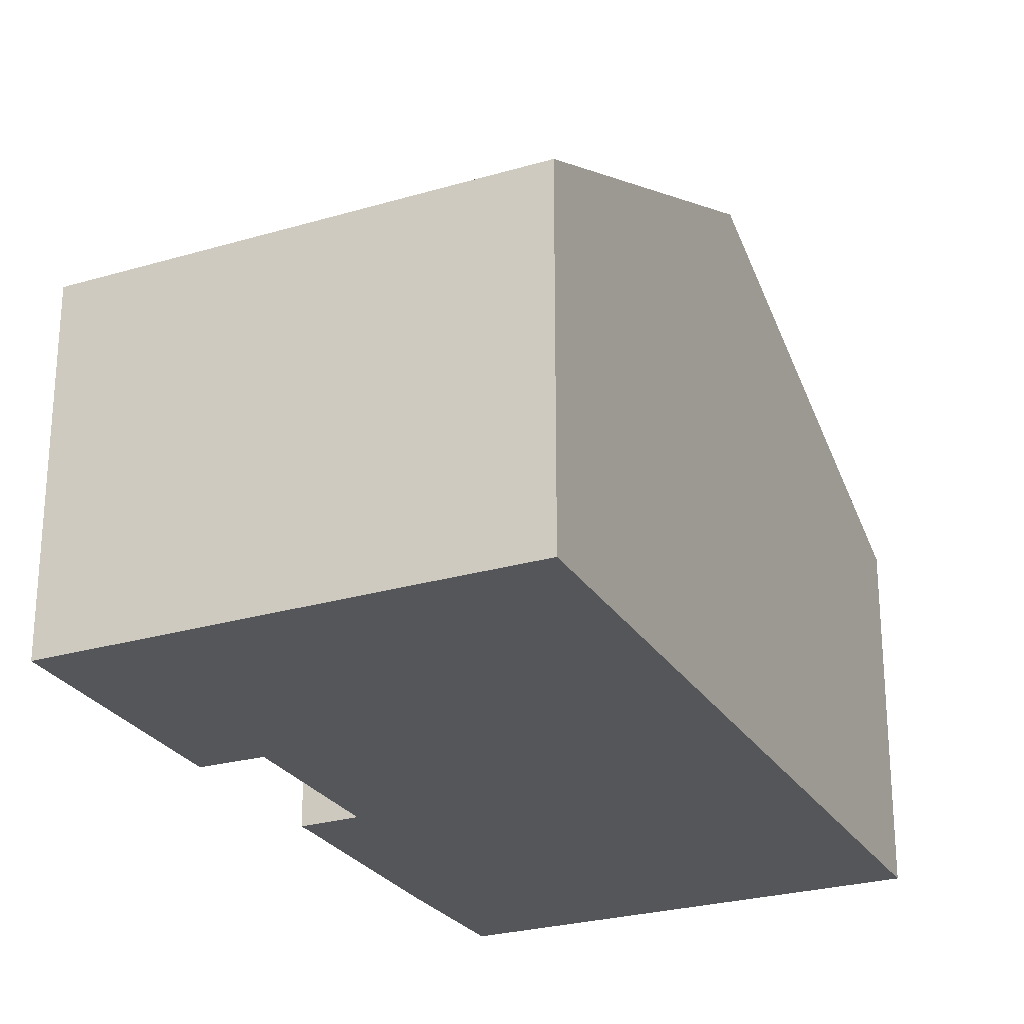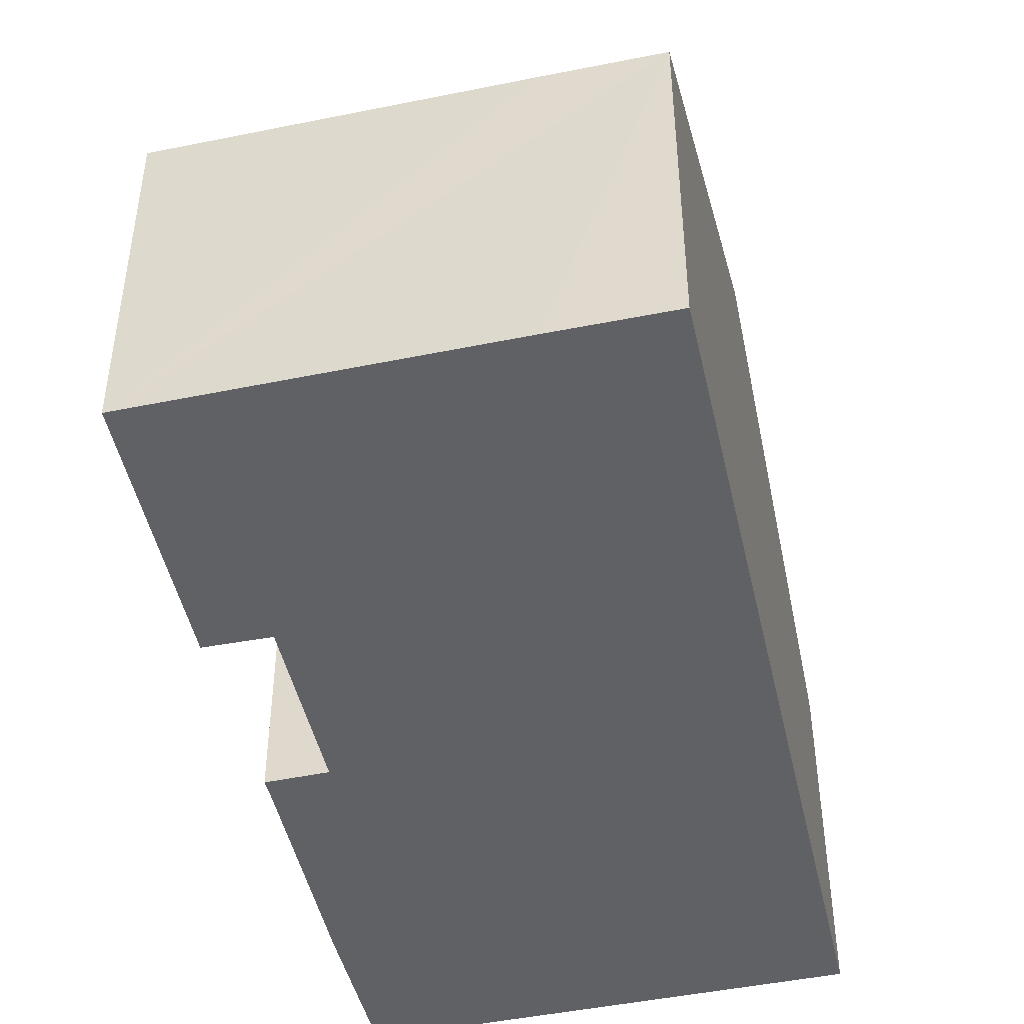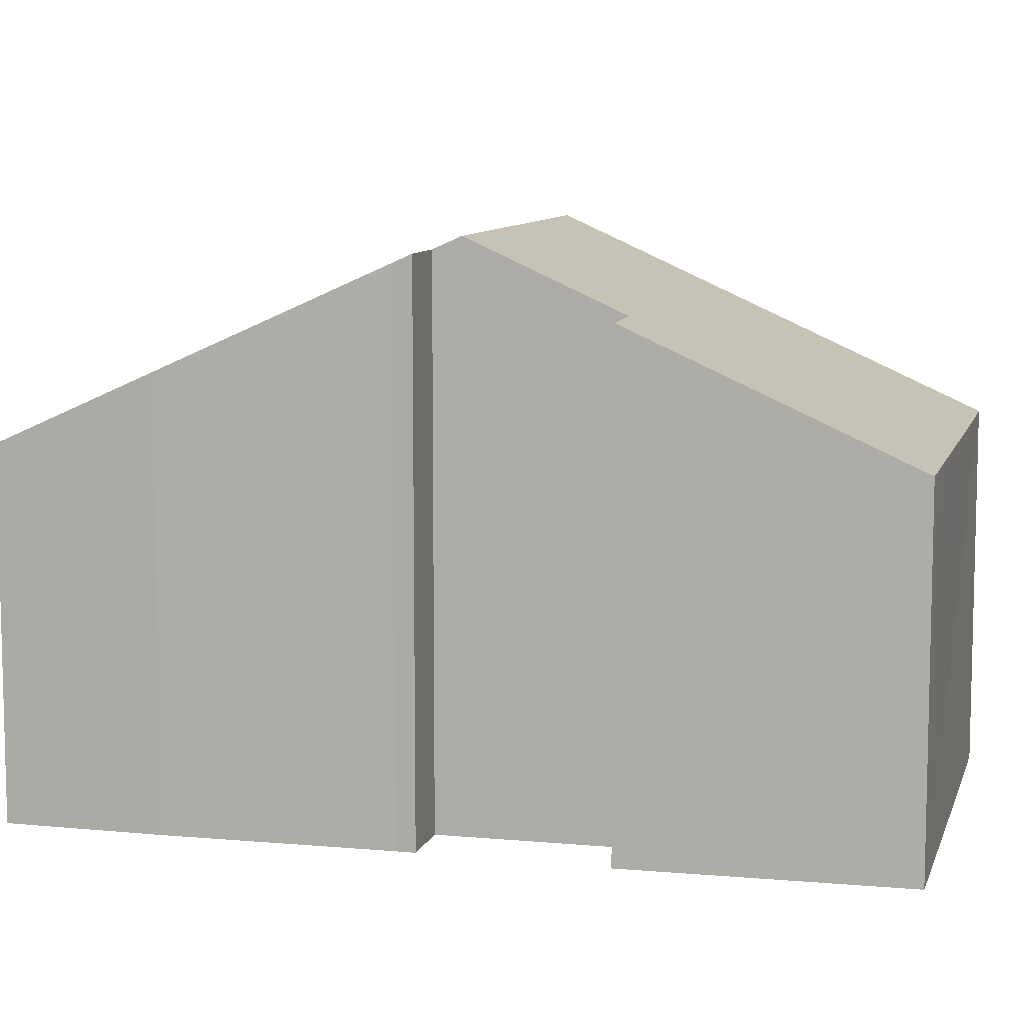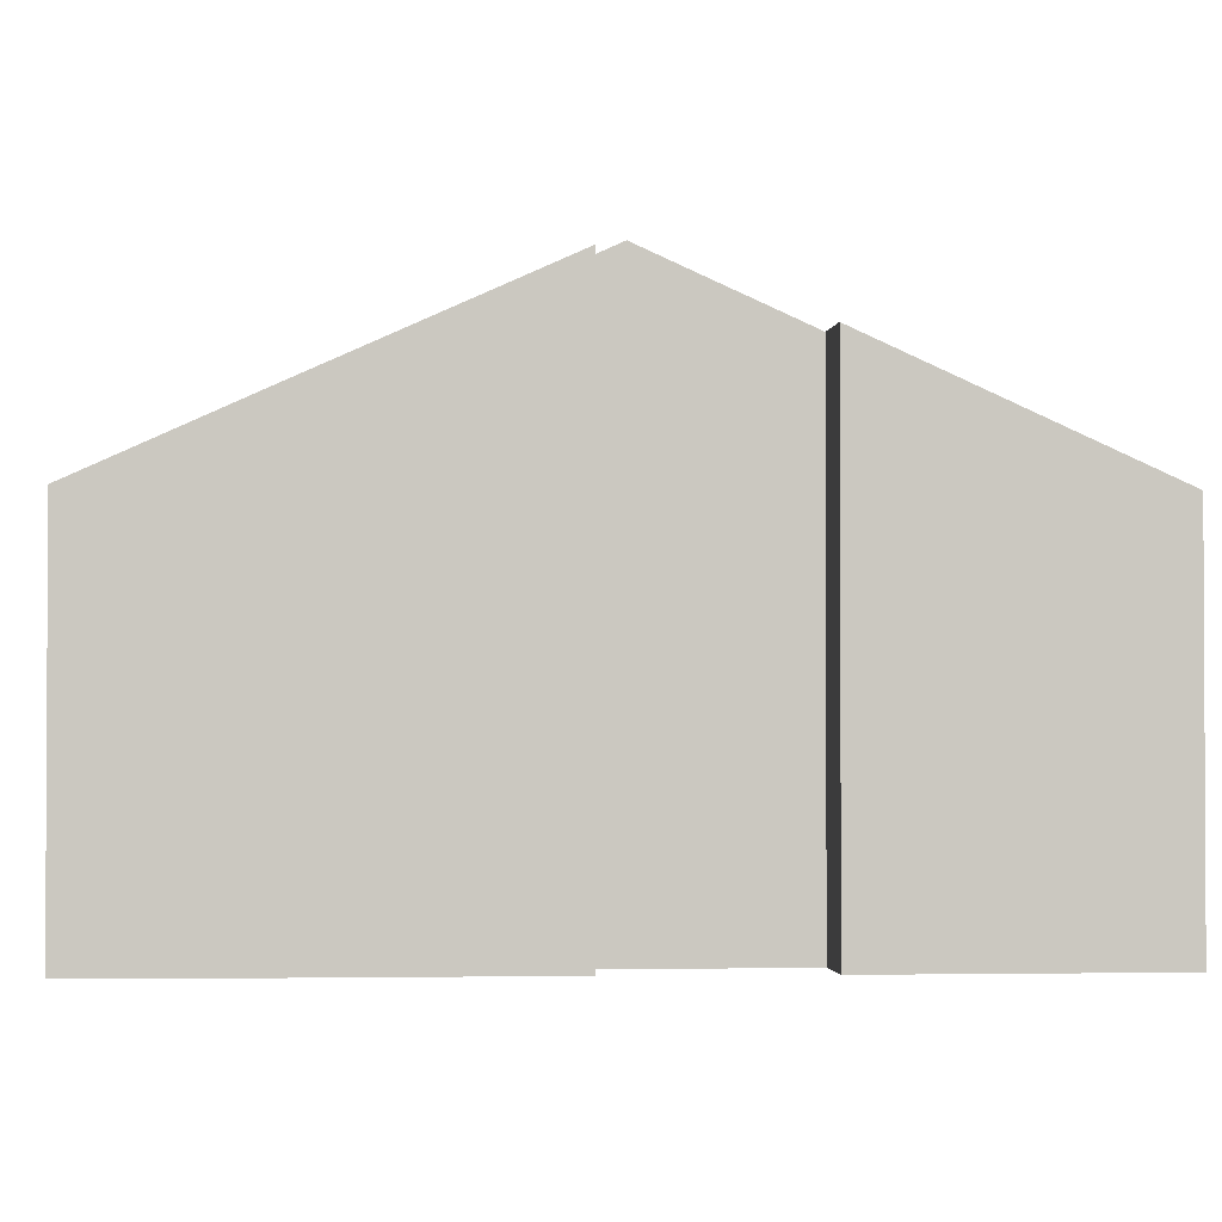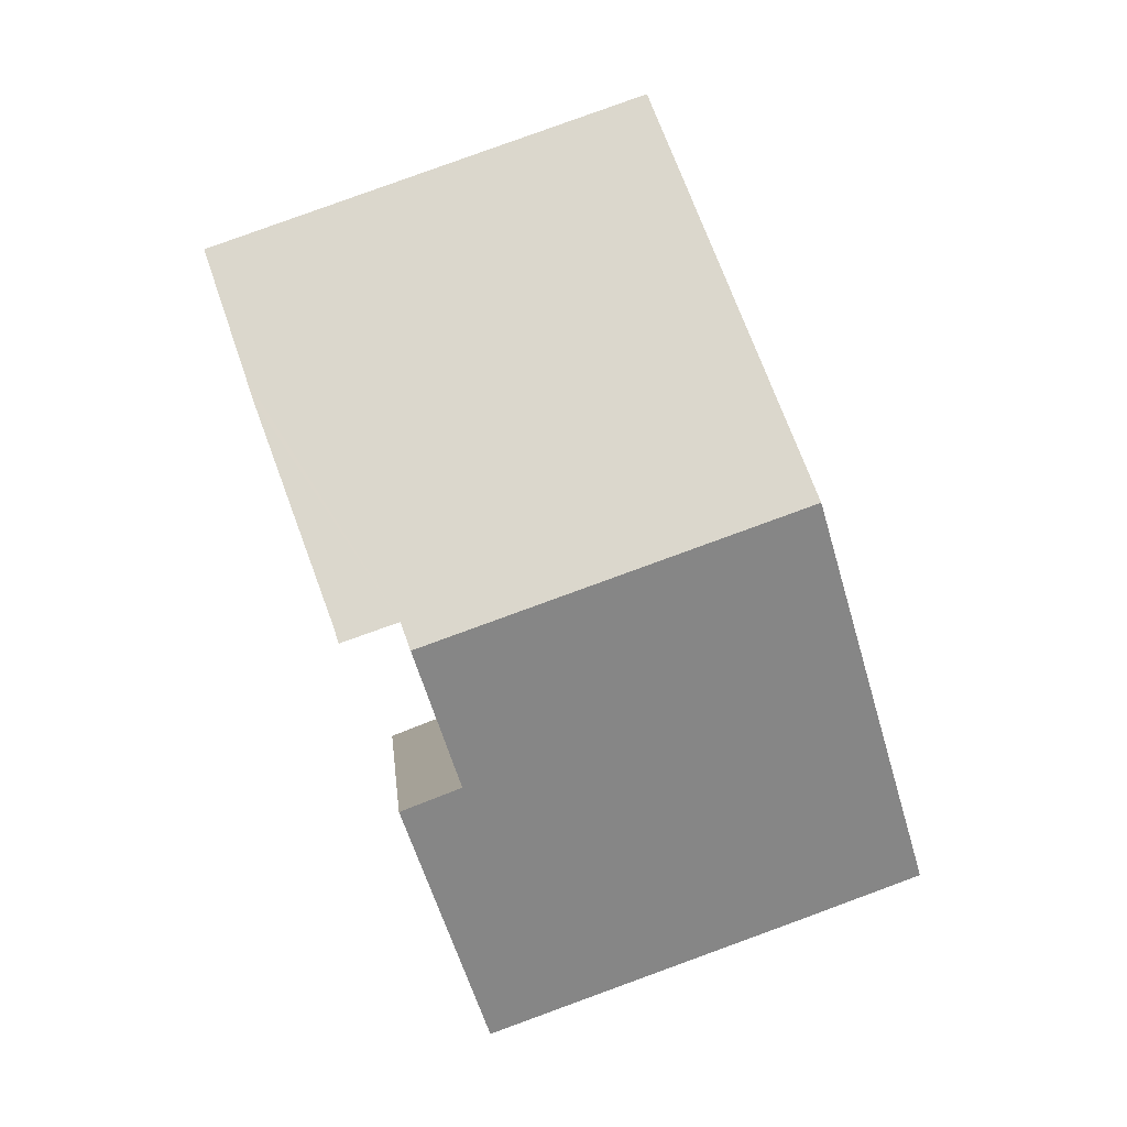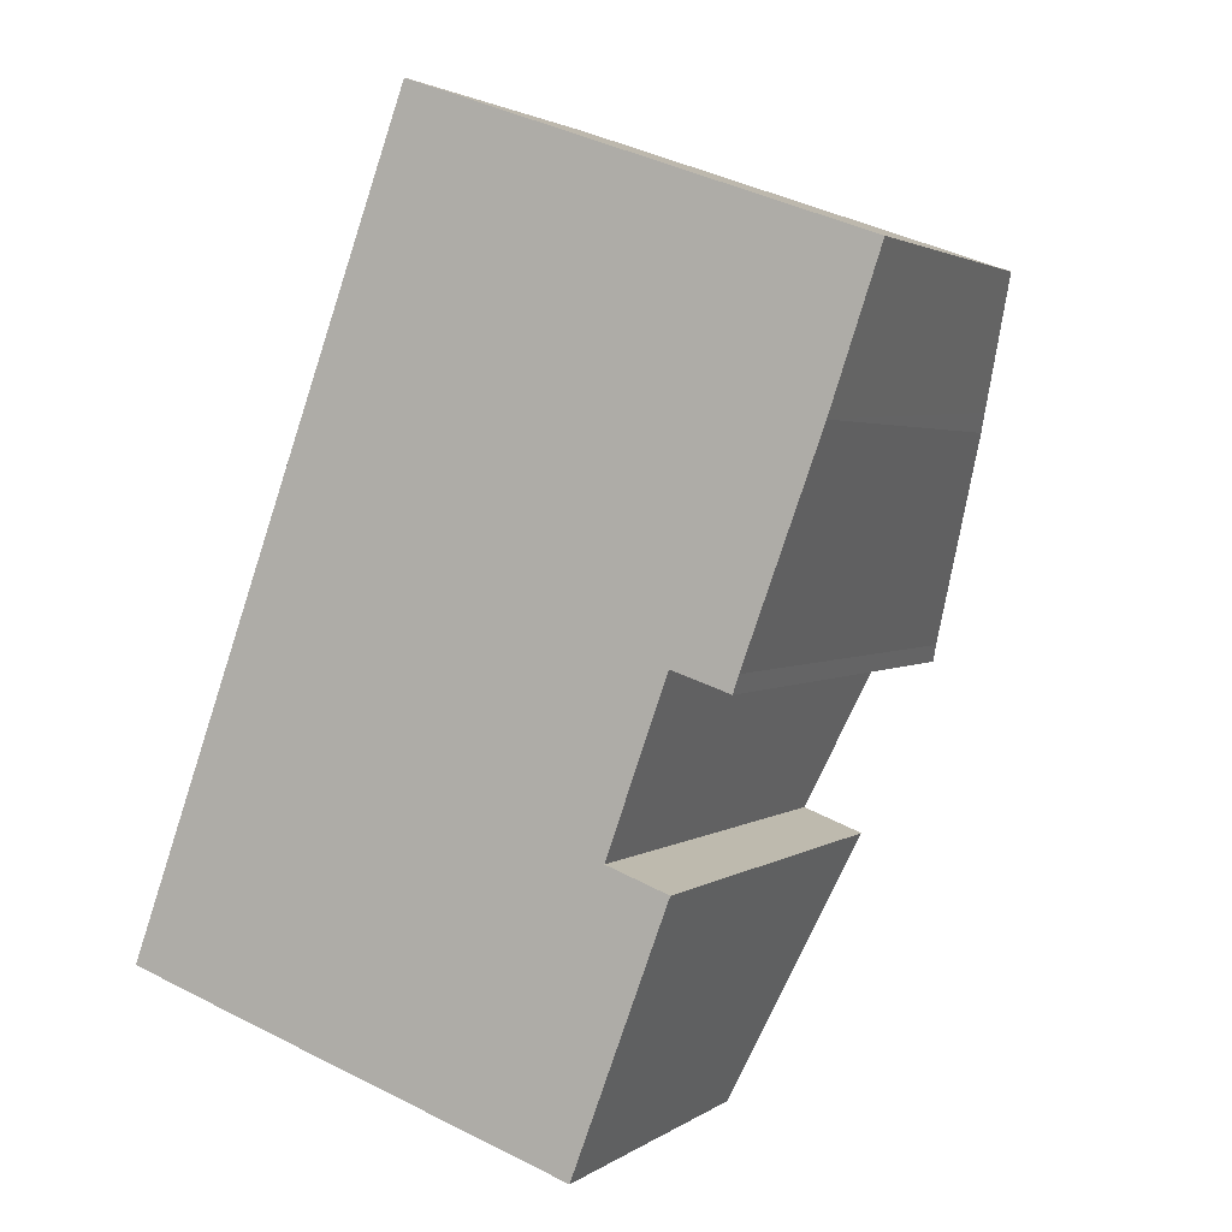
<metadata>
{"format":"obj","ext":"obj","renderer":"f3d","projection":"perspective","resolution":1024,"background":"white","views":[{"elev":-26.0,"azim":-135.3,"up":"+Y"},{"elev":-47.3,"azim":-147.6,"up":"+Y"},{"elev":9.0,"azim":123.7,"up":"+Y"},{"elev":-1.9,"azim":105.3,"up":"+Y"},{"elev":4.8,"azim":175.2,"up":"+Z"},{"elev":2.3,"azim":24.8,"up":"+Z"}]}
</metadata>
<code>
v  8.377 7.06 -2.959
v  10.72 9.486 1.931
v  8.853 7.06 -3.126
v  8.335 7.06 -2.944
v  7.03 7.059 -2.485
v  6.438 7.059 -2.277
v  2.586 7.056 -0.923
v  2.219 7.056 -0.794
v  0 7.06 4.323e-16
v  0.187 7.309 0.52
v  9.509 9.499 2.39
v  2.849 10.84 7.906
v  10.51 10.84 5.2
v  11.95 10.43 5.666
v  10.7 10.6 5.713
v  13.47 8.44 9.818
v  11.84 10.59 5.319
v  14.44 7.062 12.72
v  5.699 7.06 15.81
v  13.59 8.26 10.2
v  8.853 1.914e-16 -3.126
v  8.377 1.812e-16 -2.959
v  2.219 4.862e-17 -0.794
v  0 0 0
v  8.335 1.803e-16 -2.944
v  6.438 1.394e-16 -2.277
v  7.03 1.522e-16 -2.485
v  2.586 5.652e-17 -0.923
v  10.7 -3.498e-16 5.713
v  11.84 -3.257e-16 5.319
v  0.187 -3.184e-17 0.52
v  2.849 -4.841e-16 7.906
v  5.699 -9.683e-16 15.81
v  14.44 -7.79e-16 12.72
v  9.509 -1.463e-16 2.39
v  10.72 -1.182e-16 1.931
v  13.47 -6.012e-16 9.818
v  13.59 -6.244e-16 10.2
v  11.95 -3.469e-16 5.666
v  10.51 -3.184e-16 5.2
g defaultobject
f 1 2 3
f 2 1 4
f 2 4 5
f 2 5 6
f 2 6 7
f 2 7 8
f 2 8 9
f 2 9 10
f 2 10 11
f 11 10 12
f 11 12 13
f 14 15 16
f 15 14 17
f 18 12 19
f 12 18 15
f 12 15 13
f 15 18 20
f 15 20 16
f 21 1 3
f 1 21 4
f 4 21 5
f 5 21 6
f 6 21 7
f 7 21 8
f 8 21 9
f 9 21 22
f 9 22 23
f 9 23 24
f 23 22 25
f 23 25 26
f 26 25 27
f 23 26 28
f 17 29 15
f 29 17 30
f 24 10 9
f 10 24 12
f 12 24 19
f 19 24 31
f 19 31 32
f 19 32 33
f 19 34 18
f 34 19 33
f 35 2 11
f 2 35 36
f 20 37 16
f 37 20 18
f 37 18 34
f 37 34 38
f 16 39 14
f 39 16 37
f 14 30 17
f 30 14 39
f 15 11 13
f 11 15 29
f 11 29 35
f 35 29 40
f 36 3 2
f 3 36 21
f 24 29 31
f 29 24 40
f 40 24 23
f 40 23 35
f 35 23 28
f 35 28 26
f 35 26 36
f 36 26 27
f 36 27 21
f 21 27 25
f 21 25 22
f 32 34 33
f 34 32 31
f 34 31 38
f 38 31 37
f 37 31 29
f 37 29 39
f 39 29 30

</code>
